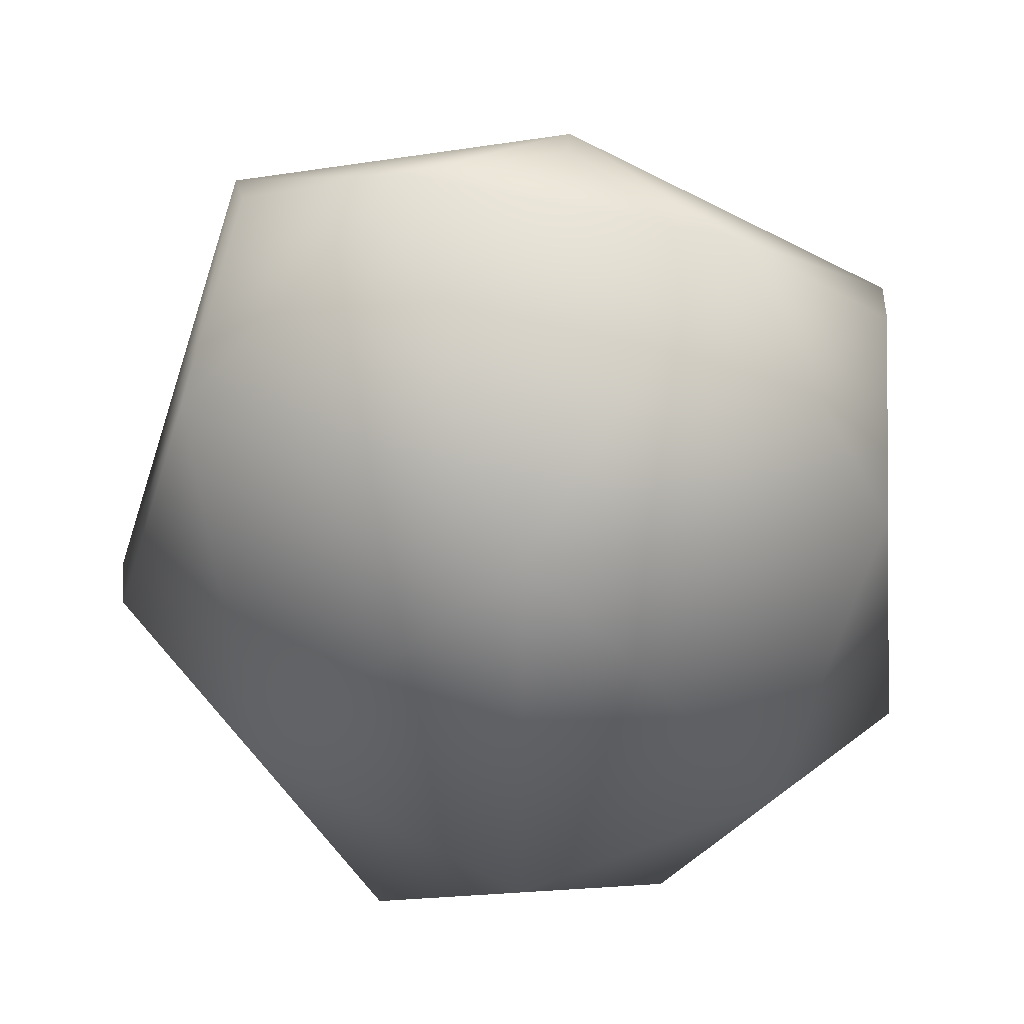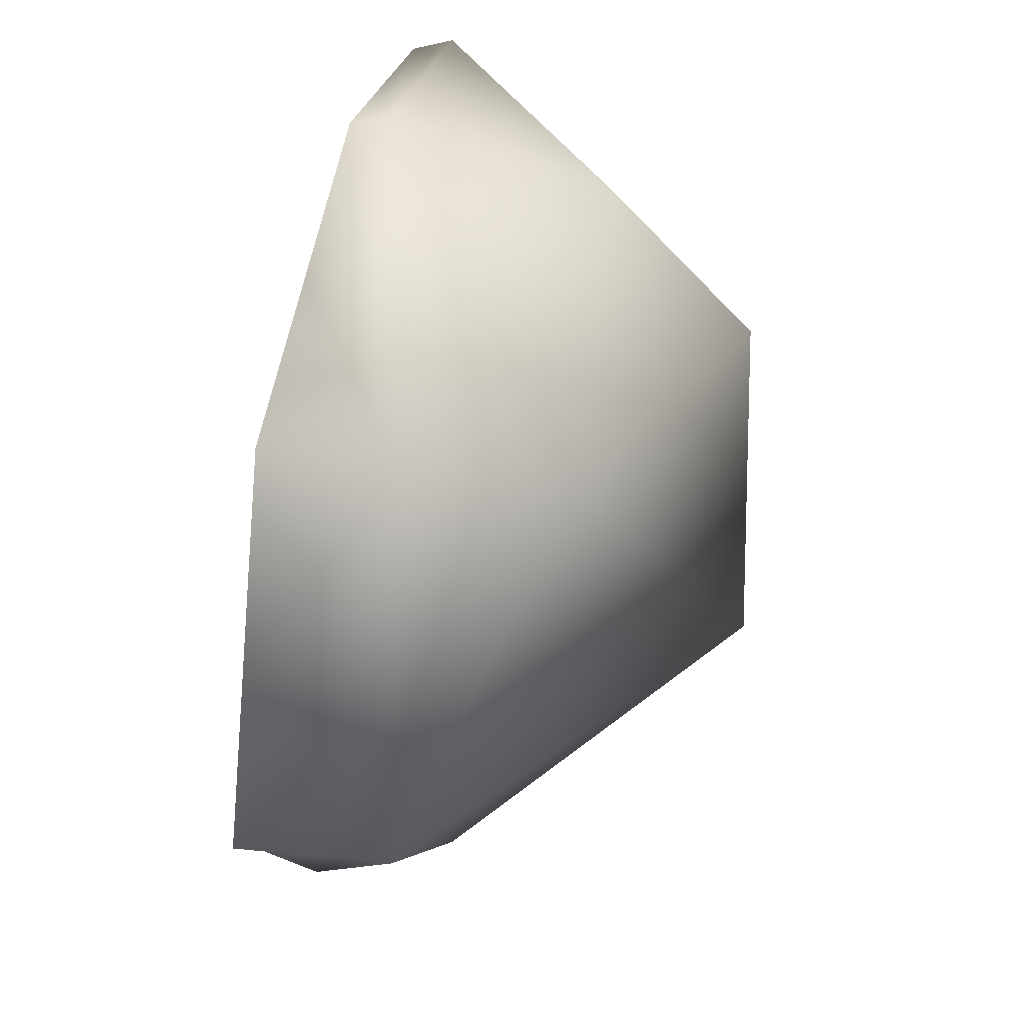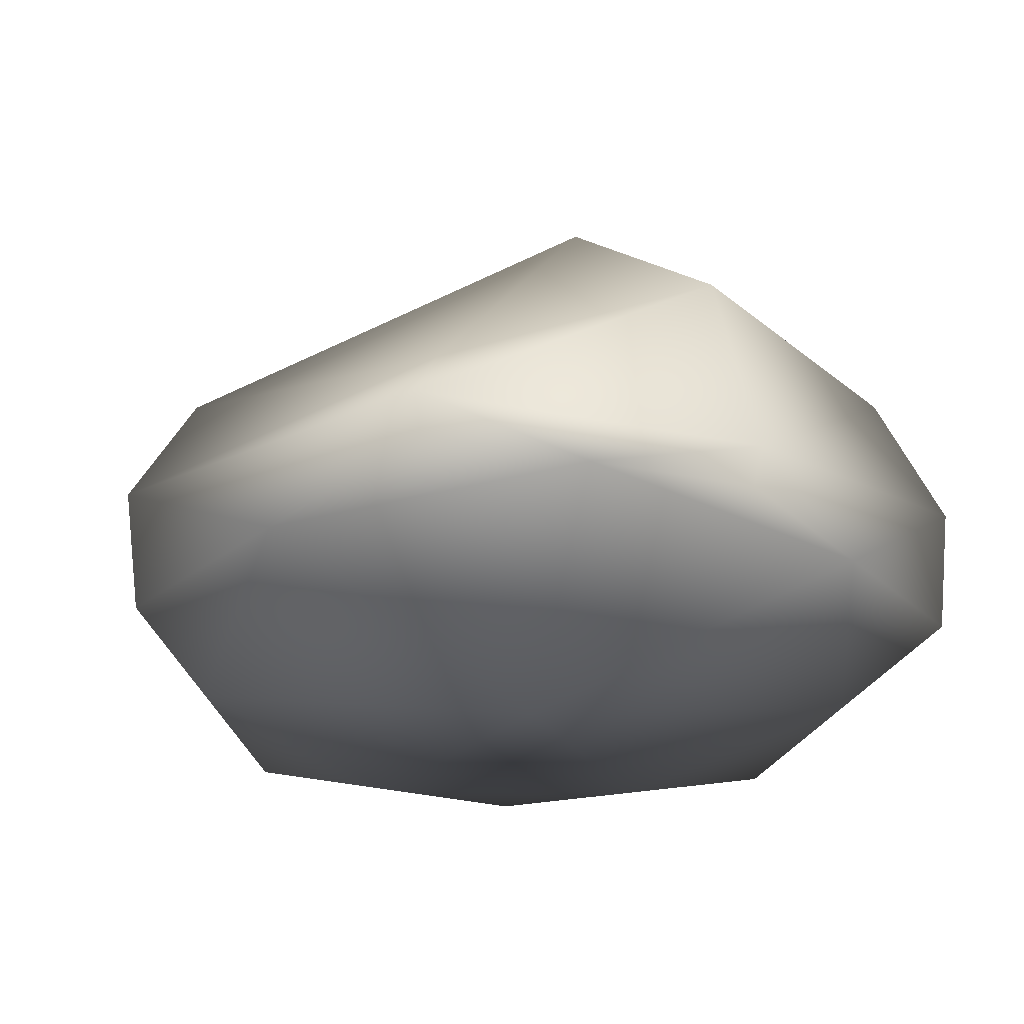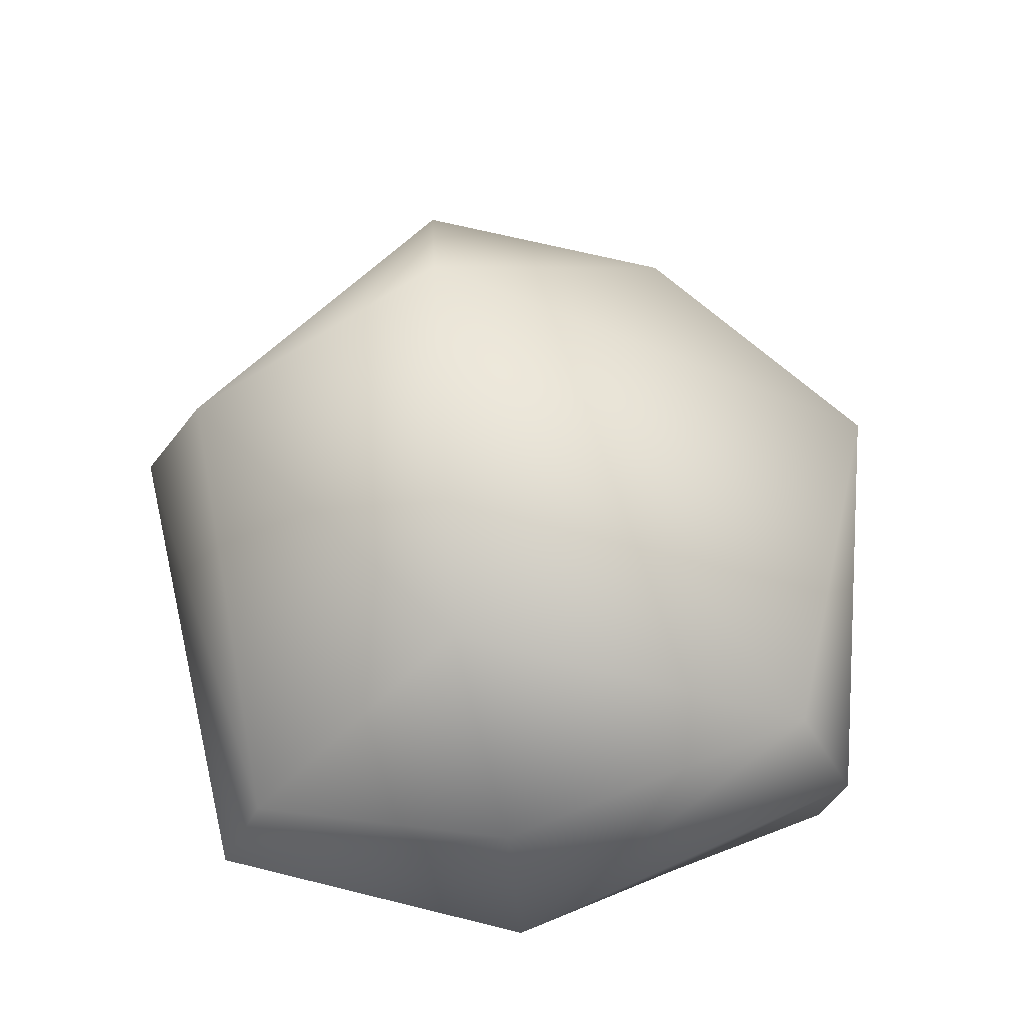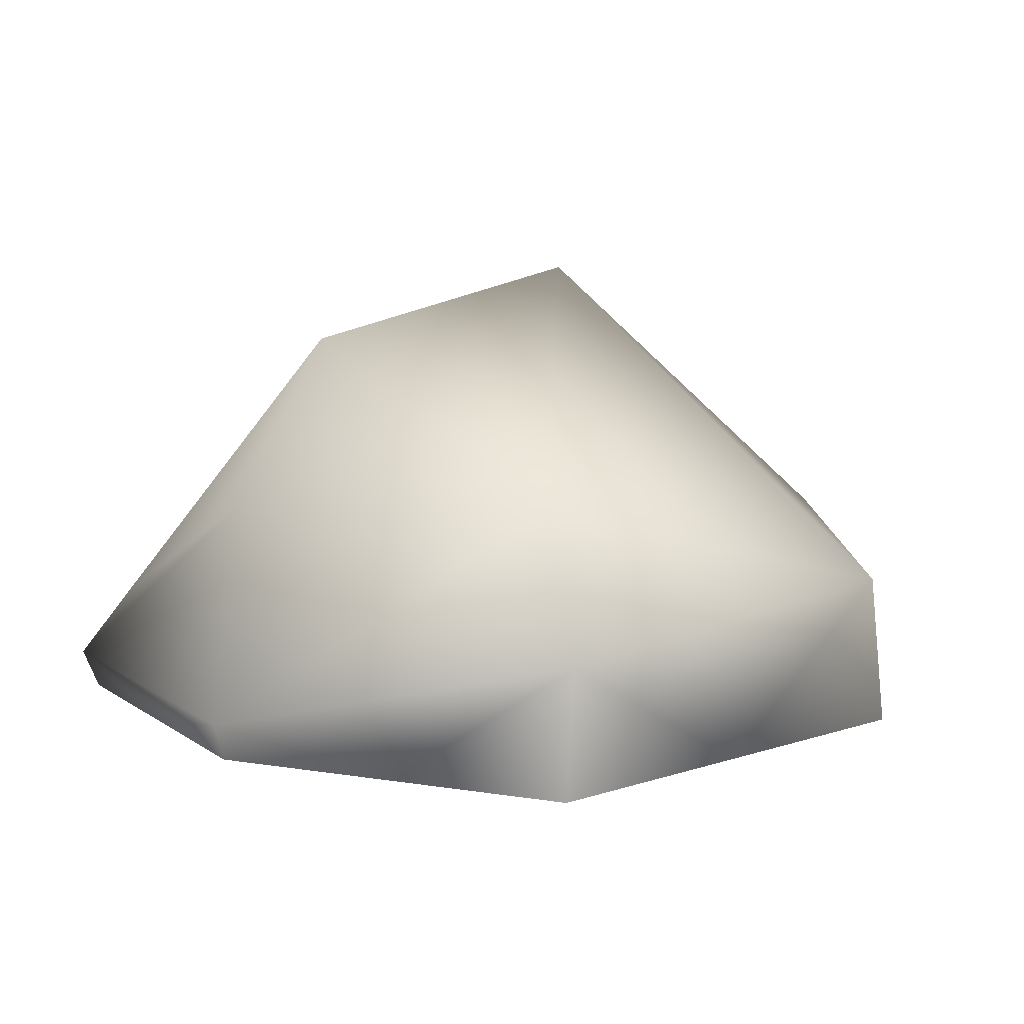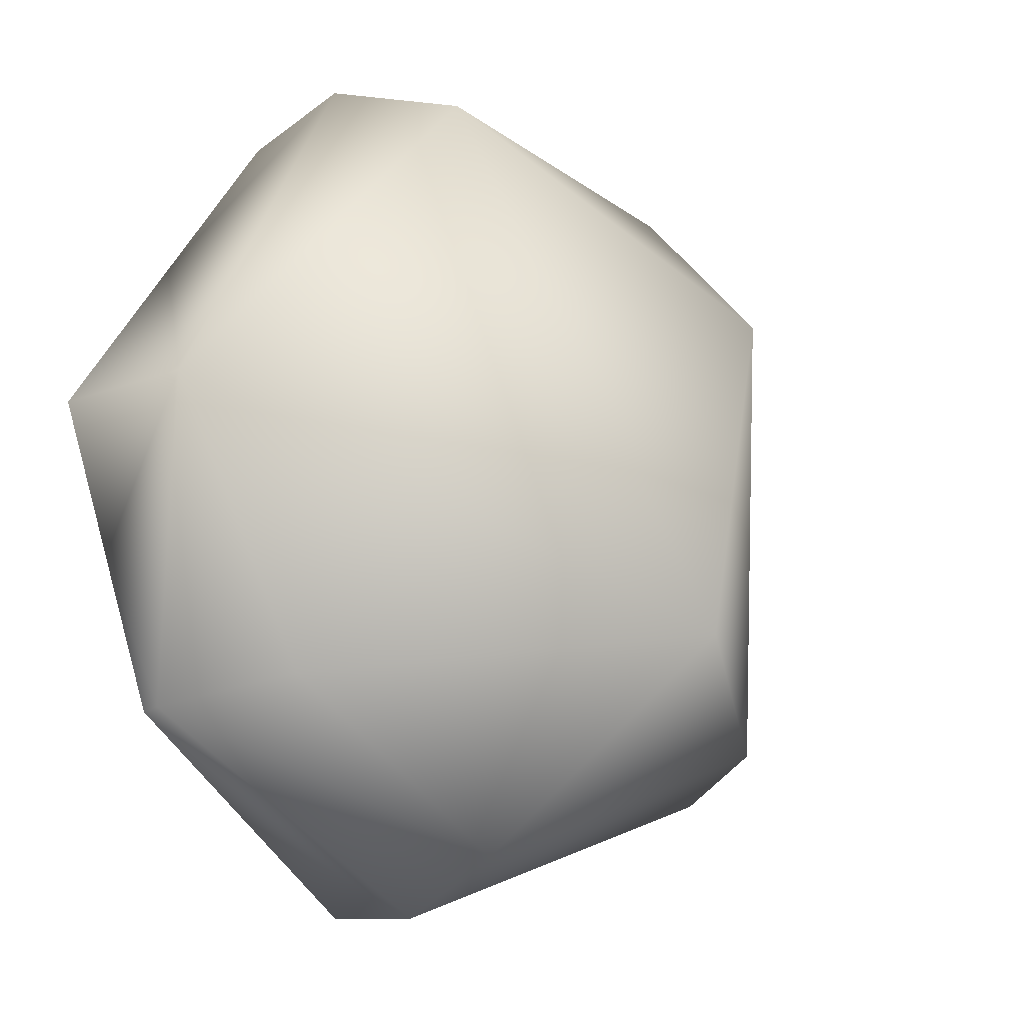
<metadata>
{"format":"obj","ext":"obj","renderer":"f3d","projection":"perspective","resolution":1024,"background":"white","views":[{"elev":-73.9,"azim":-29.0,"up":"+Y"},{"elev":60.5,"azim":101.2,"up":"+Z"},{"elev":-30.5,"azim":-53.9,"up":"+Y"},{"elev":65.8,"azim":-22.7,"up":"+Y"},{"elev":12.0,"azim":20.5,"up":"+Y"},{"elev":-20.1,"azim":133.7,"up":"+Z"}]}
</metadata>
<code>
g polySurface9
v 45.31 -4.209 5.952
v 38.97 -4.278 1.162
v 45.2 -2.315 6.589
v 31.88 -2.458 -3.384
v 32.63 -4.346 -3.627
v 34.69 -4.424 -14.31
v 35.75 1.755 -25.33
v 36.74 -4.503 -25
v 46.42 -4.414 -29.23
v 56.15 1.084 -34.14
v 56.1 -4.325 -33.47
v 45.45 8.06 4.207
v 34.49 1.13 -4.295
v 39.1 8.459 -24.3
v 55.8 6.012 -31.84
v 46.12 15.27 -4.285
v 52.56 17.41 -22.58
v 45.31 -4.209 5.952
v 45.2 -2.315 6.589
v 54.27 -4.145 6.205
v 63.79 2.539 7.094
v 63.23 -4.08 6.458
v 61.56 9.195 4.658
v 45.45 8.06 4.207
v 46.12 15.27 -4.285
v 63.23 -4.08 6.458
v 63.79 2.539 7.094
v 68.76 -4.057 -2.427
v 73.48 3.272 -11.58
v 74.29 -4.033 -11.31
v 71.51 -4.087 -18.36
v 69.45 -2.246 -25.67
v 68.73 -4.141 -25.41
v 62.41 -4.233 -29.44
v 56.15 1.084 -34.14
v 56.1 -4.325 -33.47
v 61.56 9.195 4.658
v 66.78 4.415 -24.8
v 55.8 6.012 -31.84
v 52.56 17.41 -22.58
v 46.12 15.27 -4.285
v 46.42 -4.414 -29.23
v 62.41 -4.233 -29.44
v 56.1 -4.325 -33.47
v 53.11 -7.652 -12.28
v 71.51 -4.087 -18.36
v 68.73 -4.141 -25.41
v 68.76 -4.057 -2.427
v 74.29 -4.033 -11.31
v 54.27 -4.145 6.205
v 63.23 -4.08 6.458
v 38.97 -4.278 1.162
v 45.31 -4.209 5.952
v 34.69 -4.424 -14.31
v 32.63 -4.346 -3.627
v 36.74 -4.503 -25
g polySurface9_0
f 3 2 1
f 4 2 3
f 2 4 5
f 4 6 5
f 4 7 6
f 6 7 8
f 8 7 9
f 9 7 10
f 9 10 11
f 3 12 4
f 12 13 4
f 4 13 7
f 7 14 10
f 13 14 7
f 14 15 10
f 12 16 13
f 13 16 14
f 14 17 15
f 16 17 14
f 20 19 18
f 20 21 19
f 22 21 20
f 21 23 19
f 23 24 19
f 23 25 24
f 28 27 26
f 28 29 27
f 30 29 28
f 31 29 30
f 29 31 32
f 32 31 33
f 34 32 33
f 34 35 32
f 36 35 34
f 29 37 27
f 32 38 29
f 35 39 32
f 39 38 32
f 29 40 37
f 38 40 29
f 39 40 38
f 40 41 37
f 44 43 42
f 43 45 42
f 46 45 43
f 47 46 43
f 48 45 46
f 49 48 46
f 50 45 48
f 51 50 48
f 52 45 50
f 53 52 50
f 54 45 52
f 42 45 54
f 55 54 52
f 56 42 54

</code>
